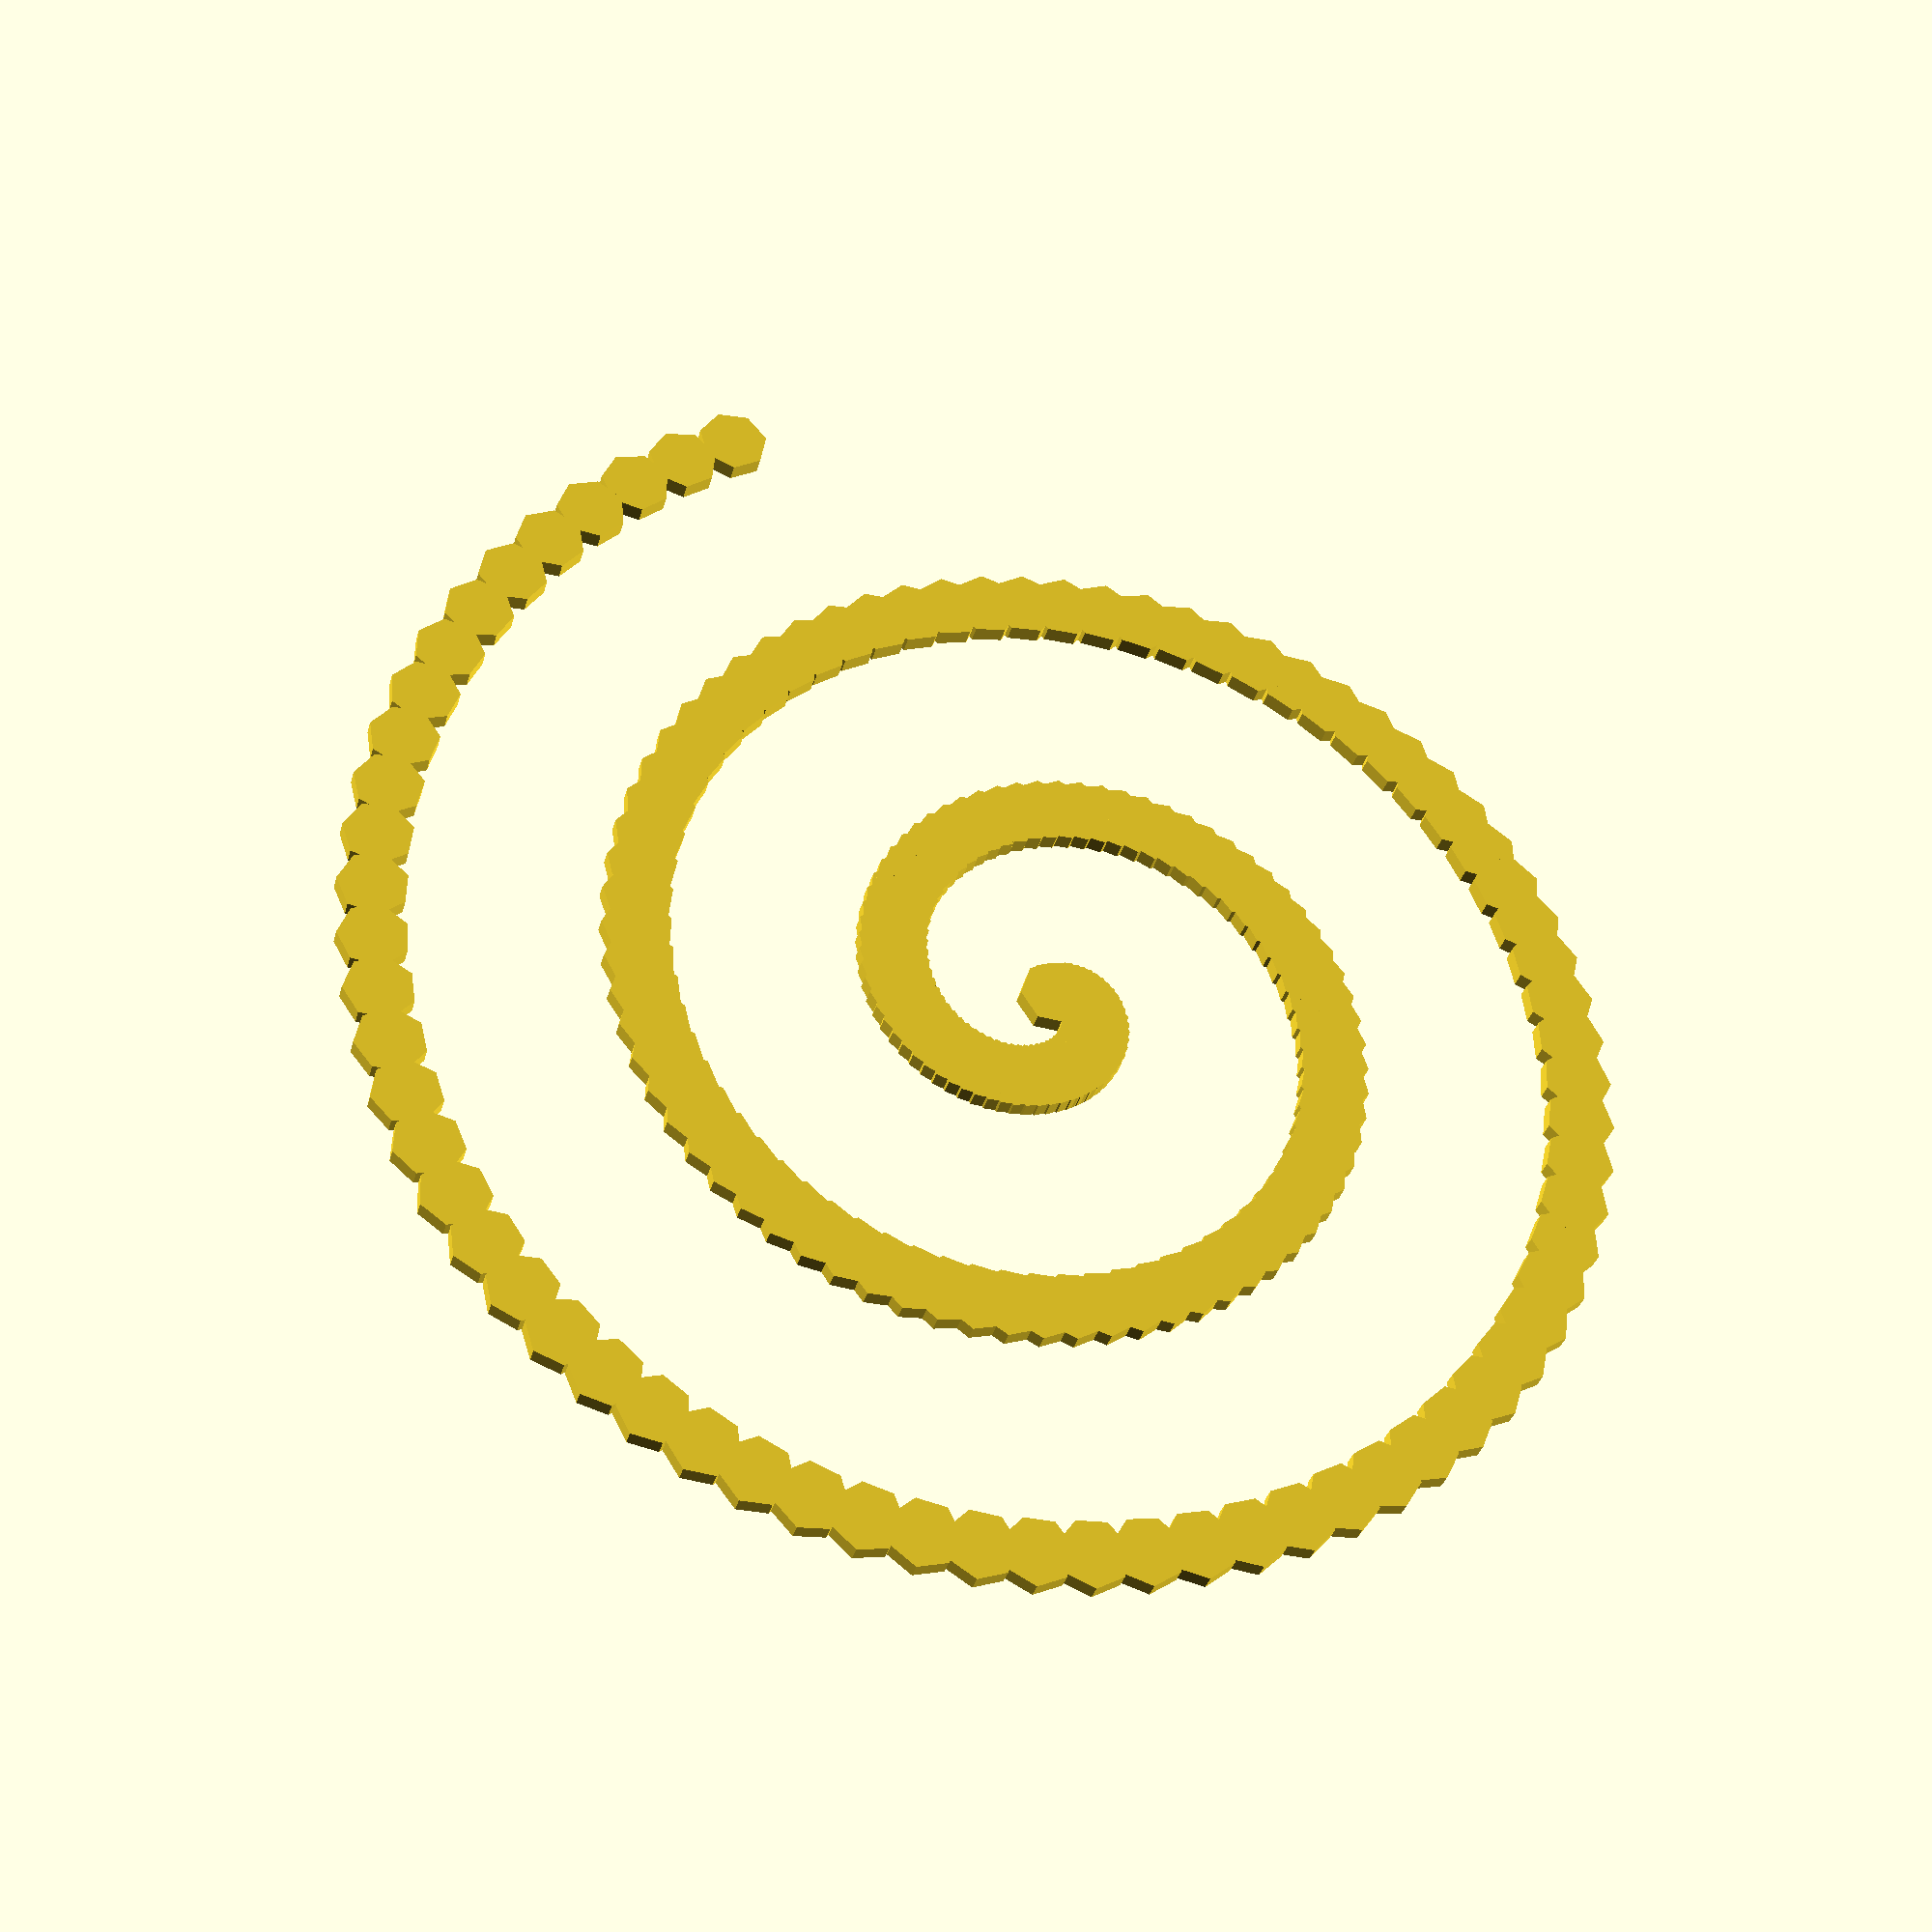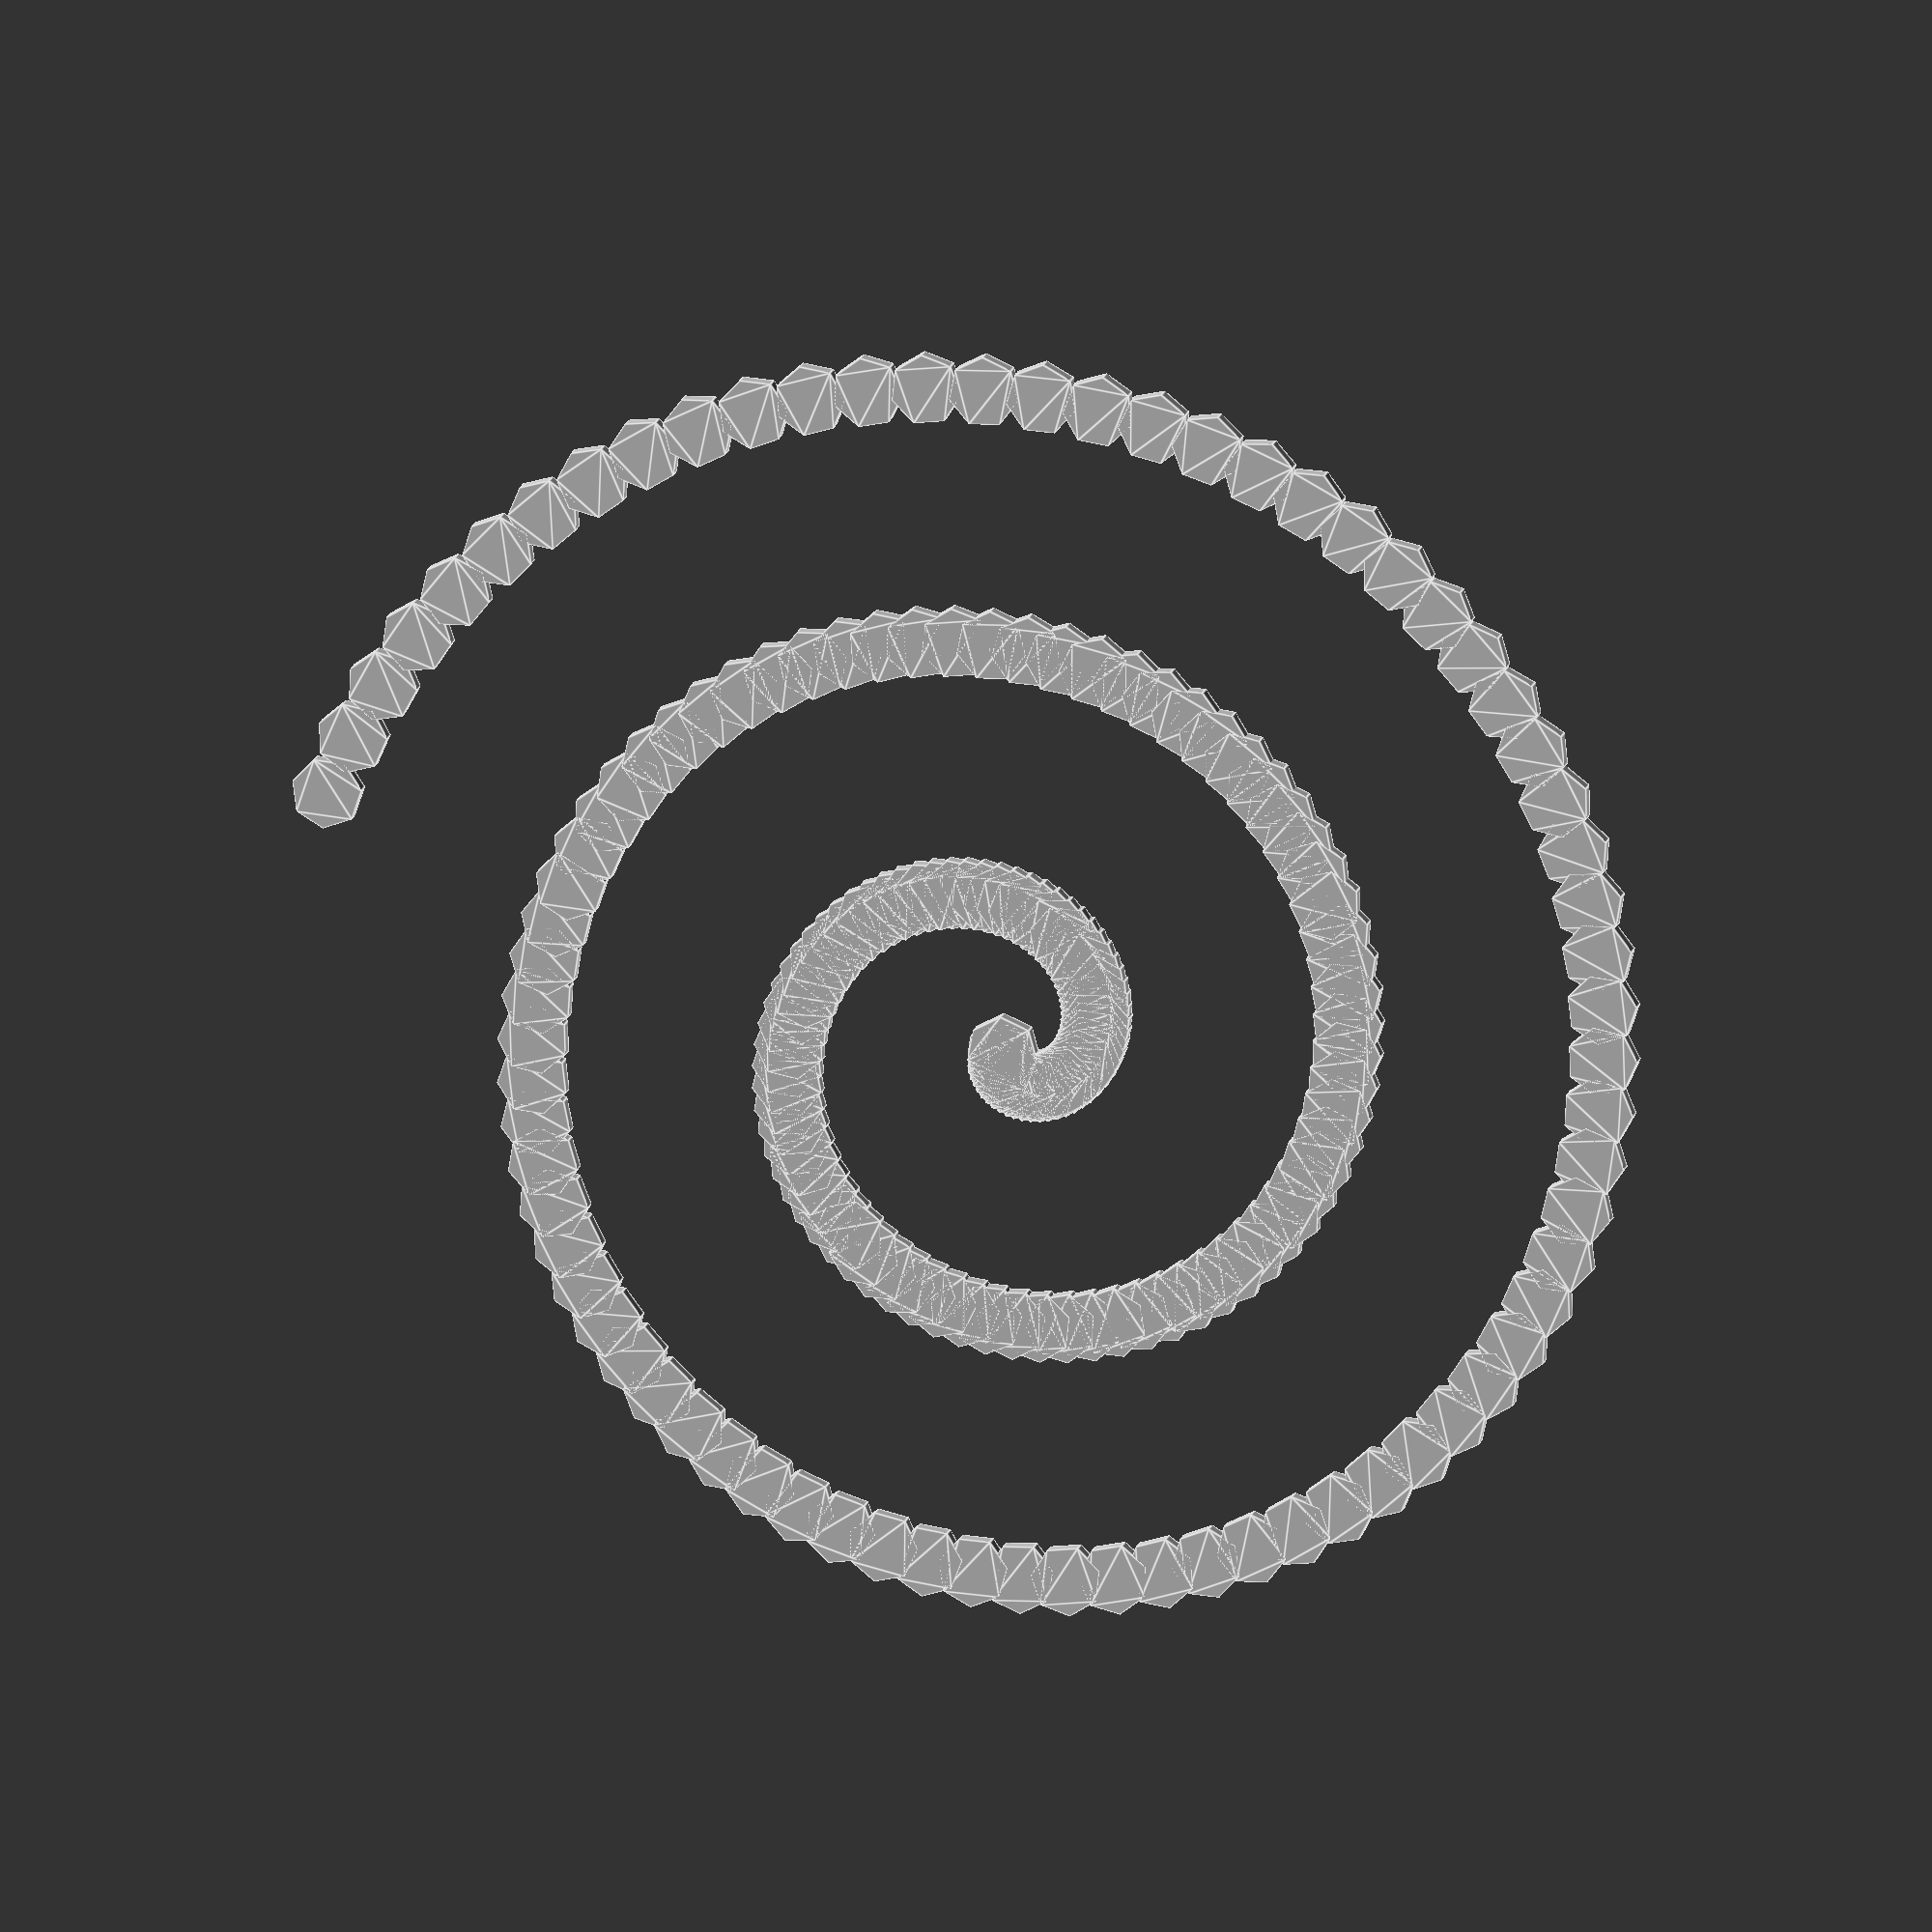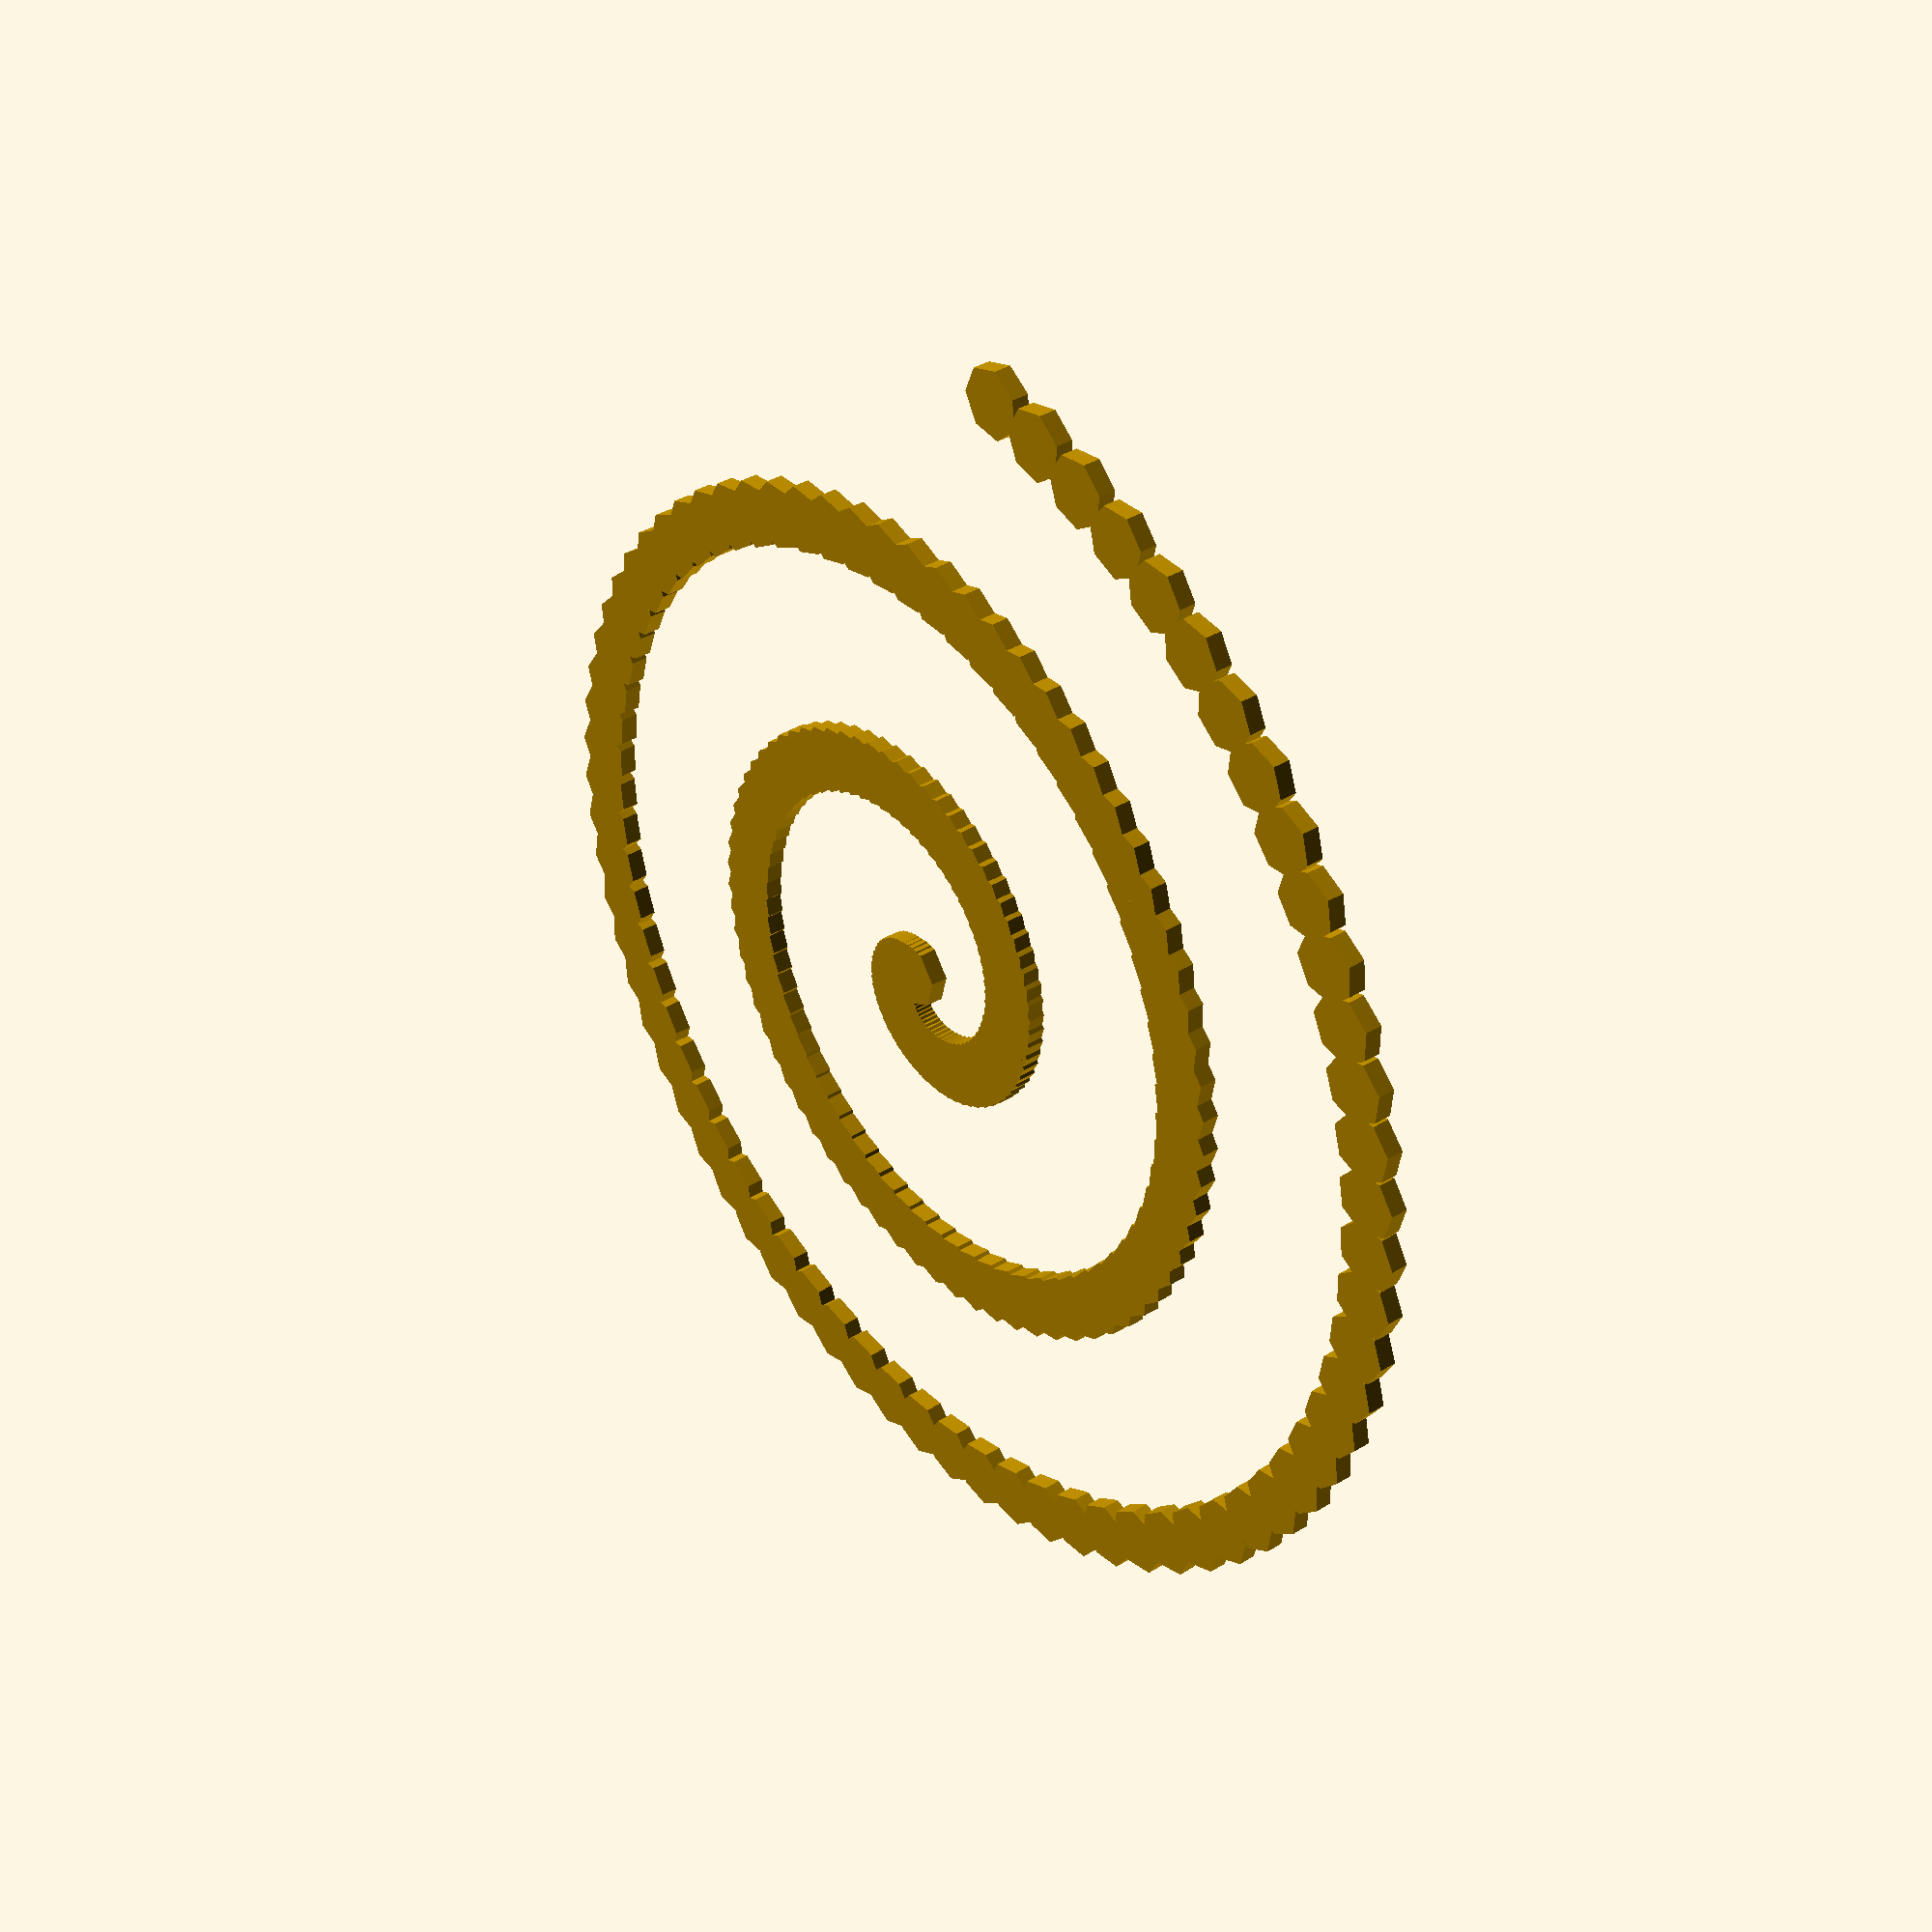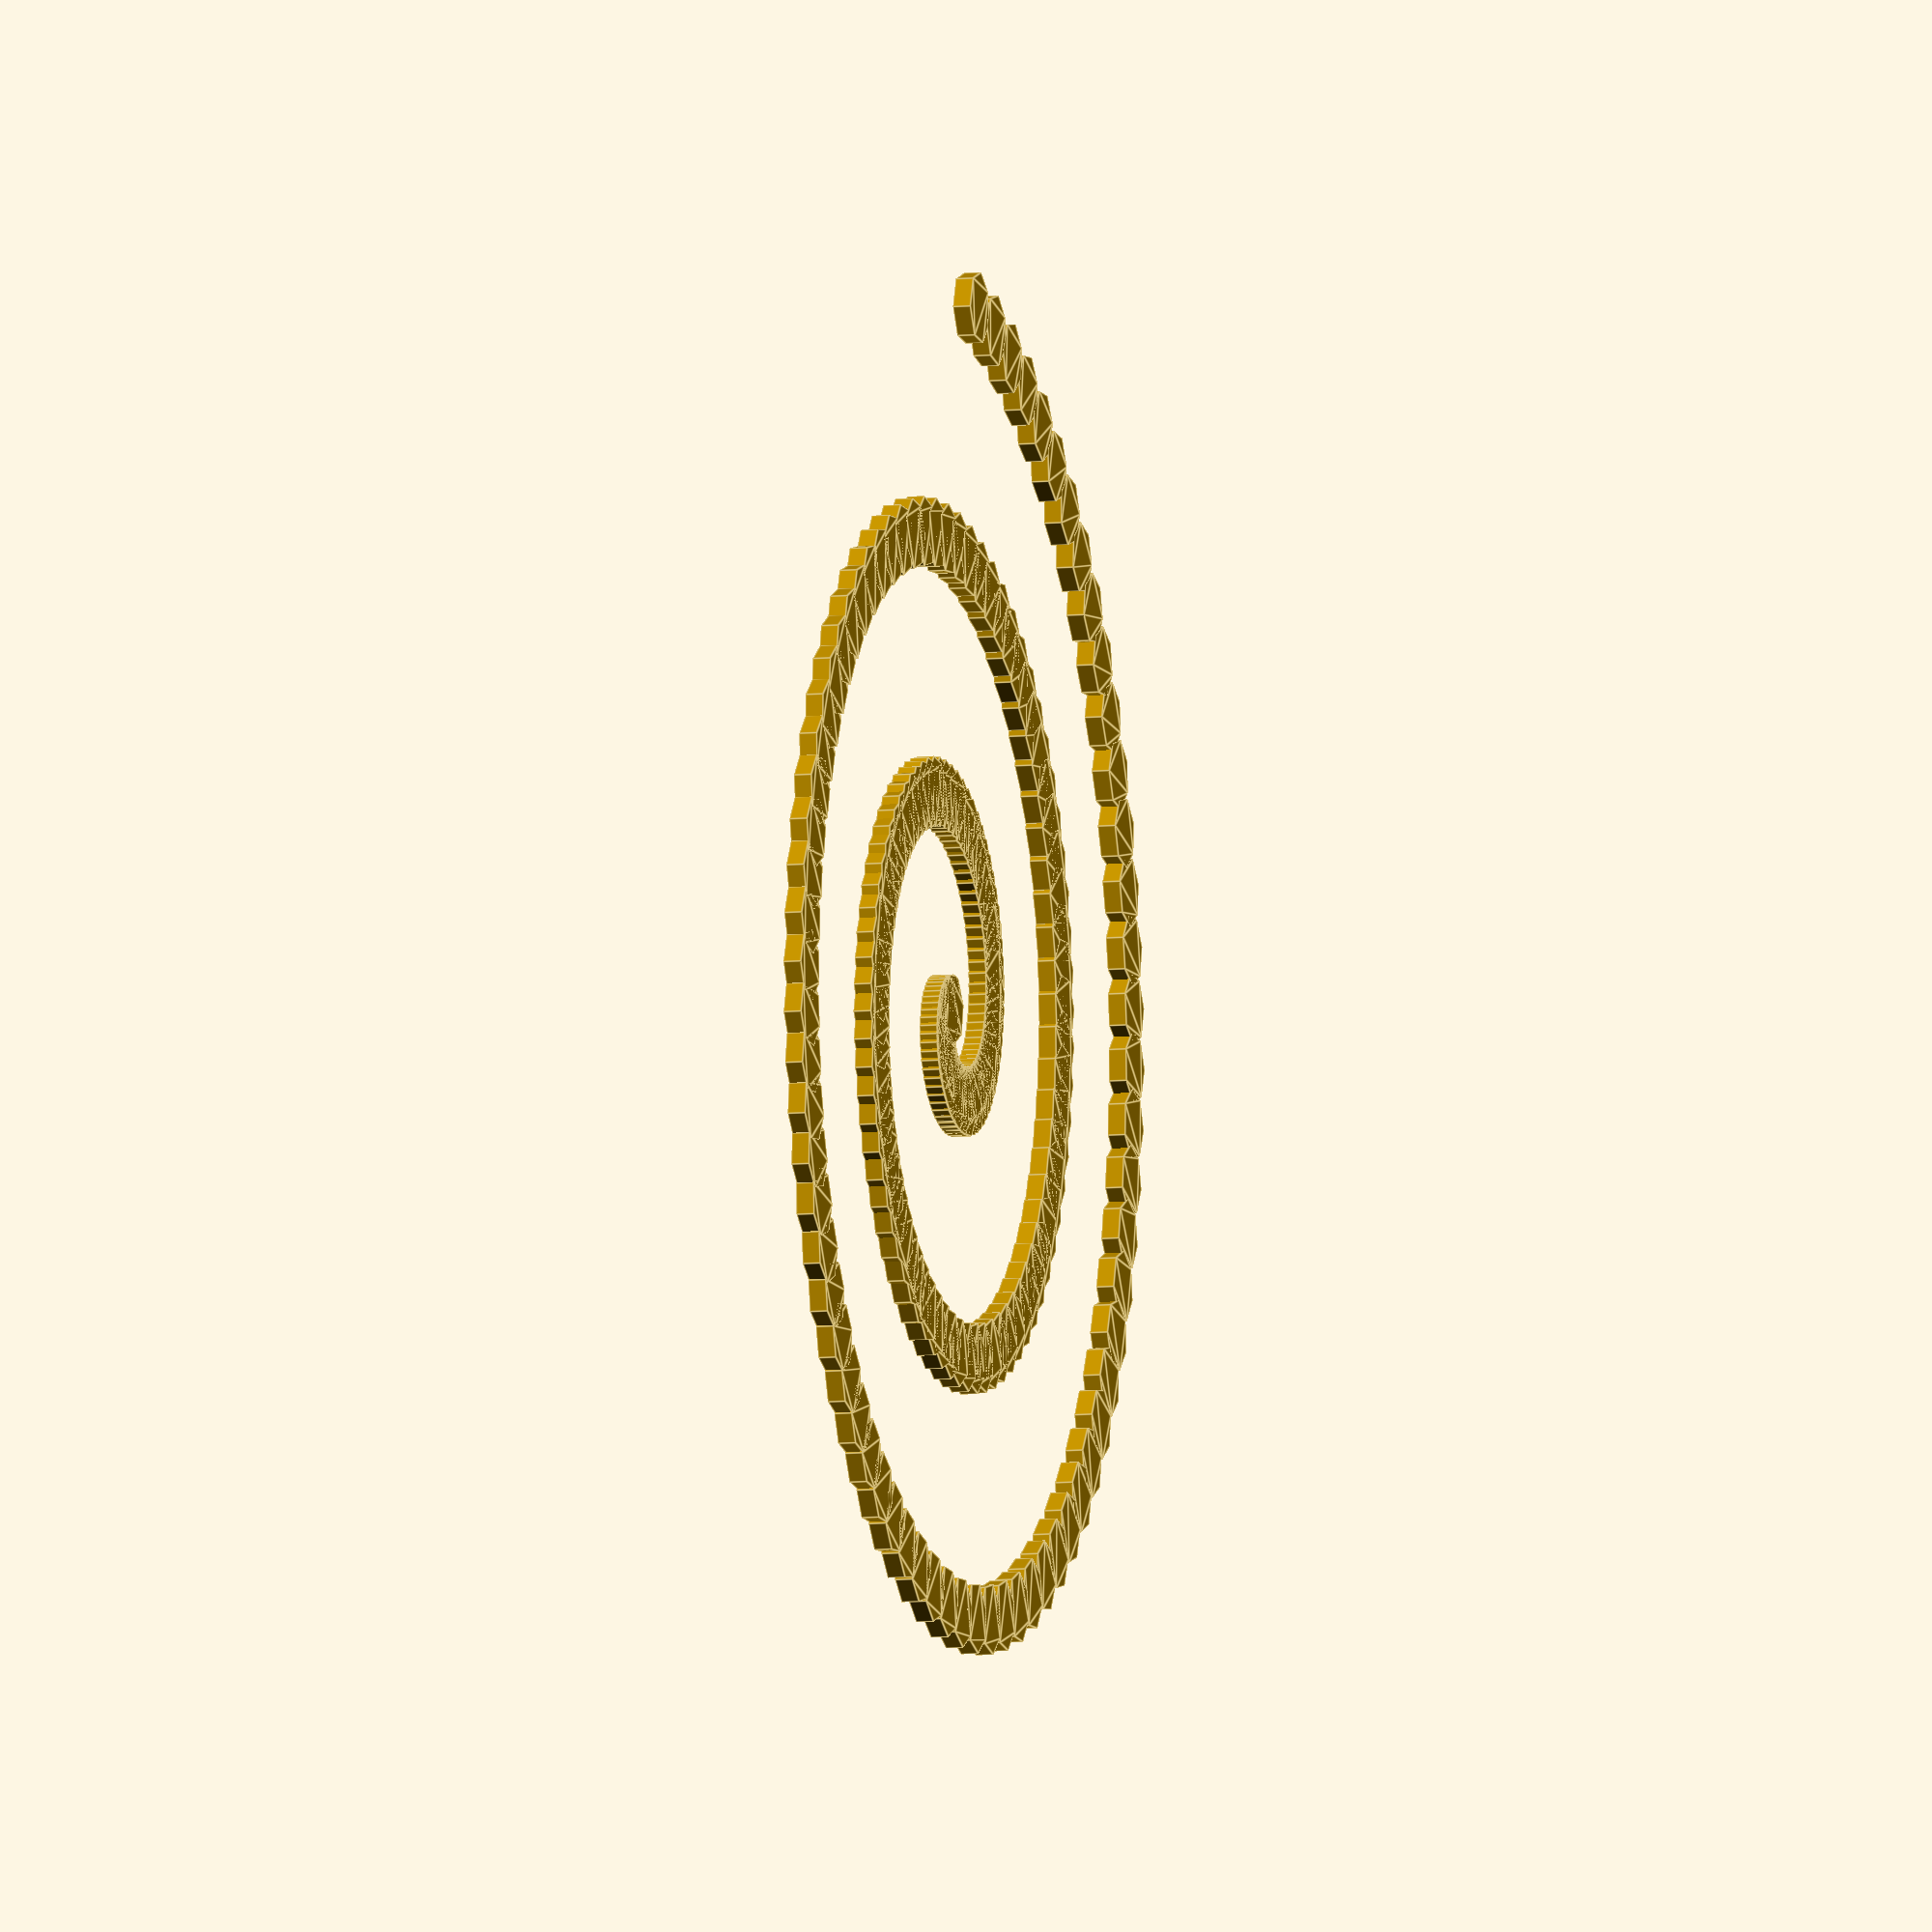
<openscad>


/* 
	Supplemental 2D design SCAD 1

*/

module spiral(n, radius, spacing) {
    if (n > 0) {
        translate([spacing * n, 0, 0]) {
            circle(r=radius);
        }
        rotate([0,0,5]) { // Rotation degree for spiral effect.
            spiral(n - 1, radius, spacing);
        }
    }
}

spiral(200, 2, 0.2); //200 circles, radius 2, spacing 0.2

</openscad>
<views>
elev=33.0 azim=241.9 roll=346.1 proj=p view=wireframe
elev=165.7 azim=161.7 roll=348.4 proj=o view=edges
elev=323.8 azim=260.4 roll=231.0 proj=p view=wireframe
elev=187.9 azim=82.7 roll=74.4 proj=o view=edges
</views>
